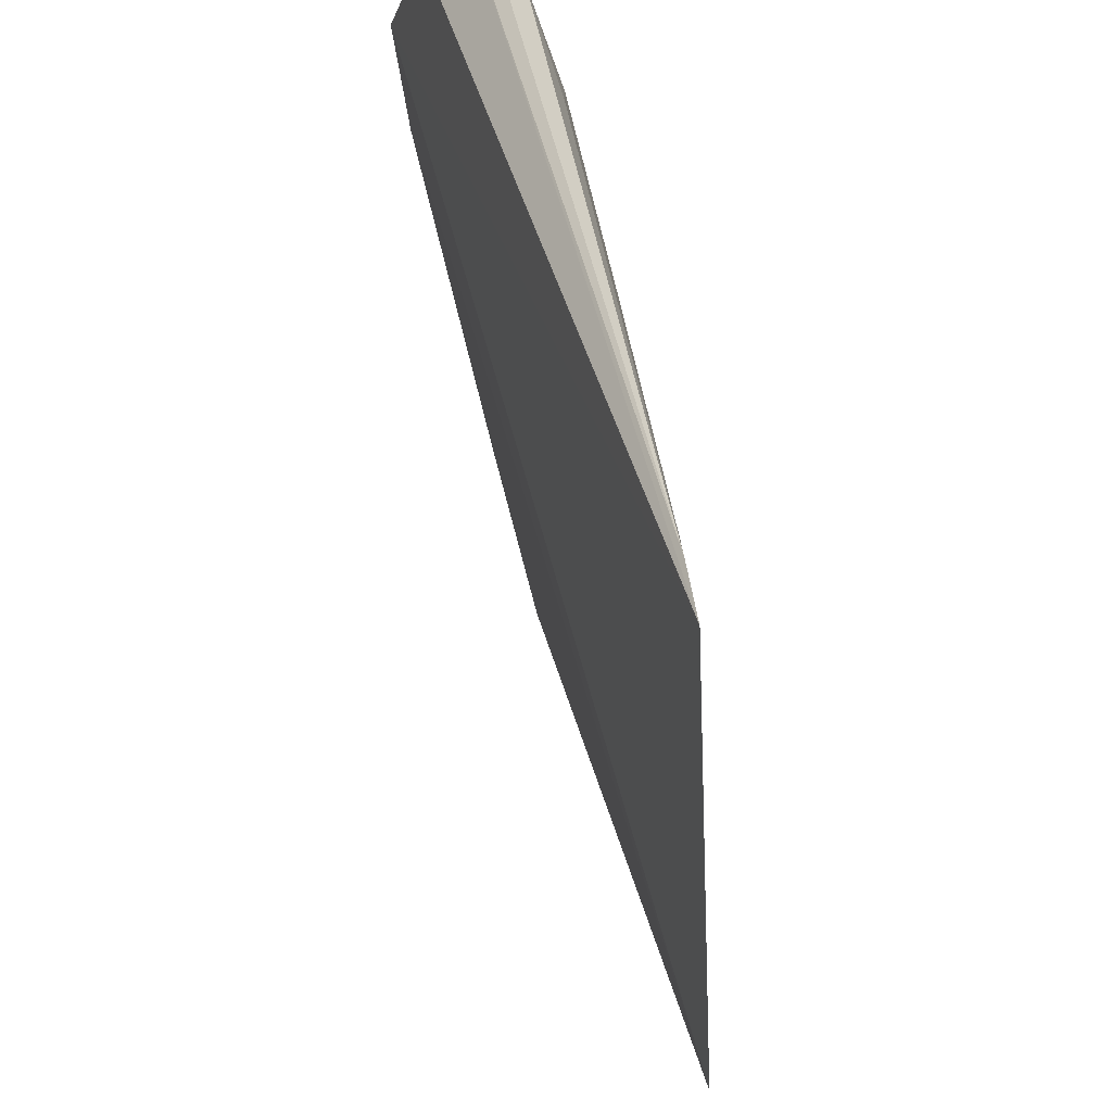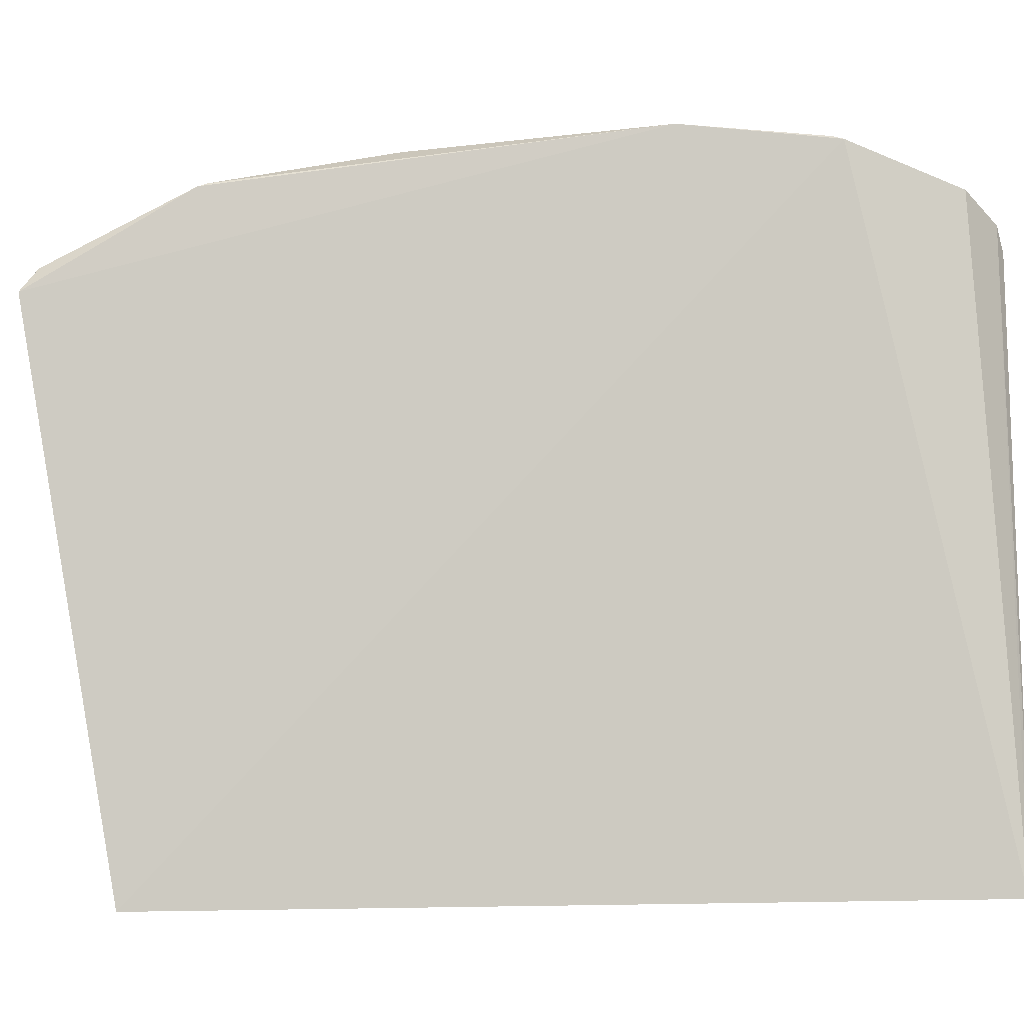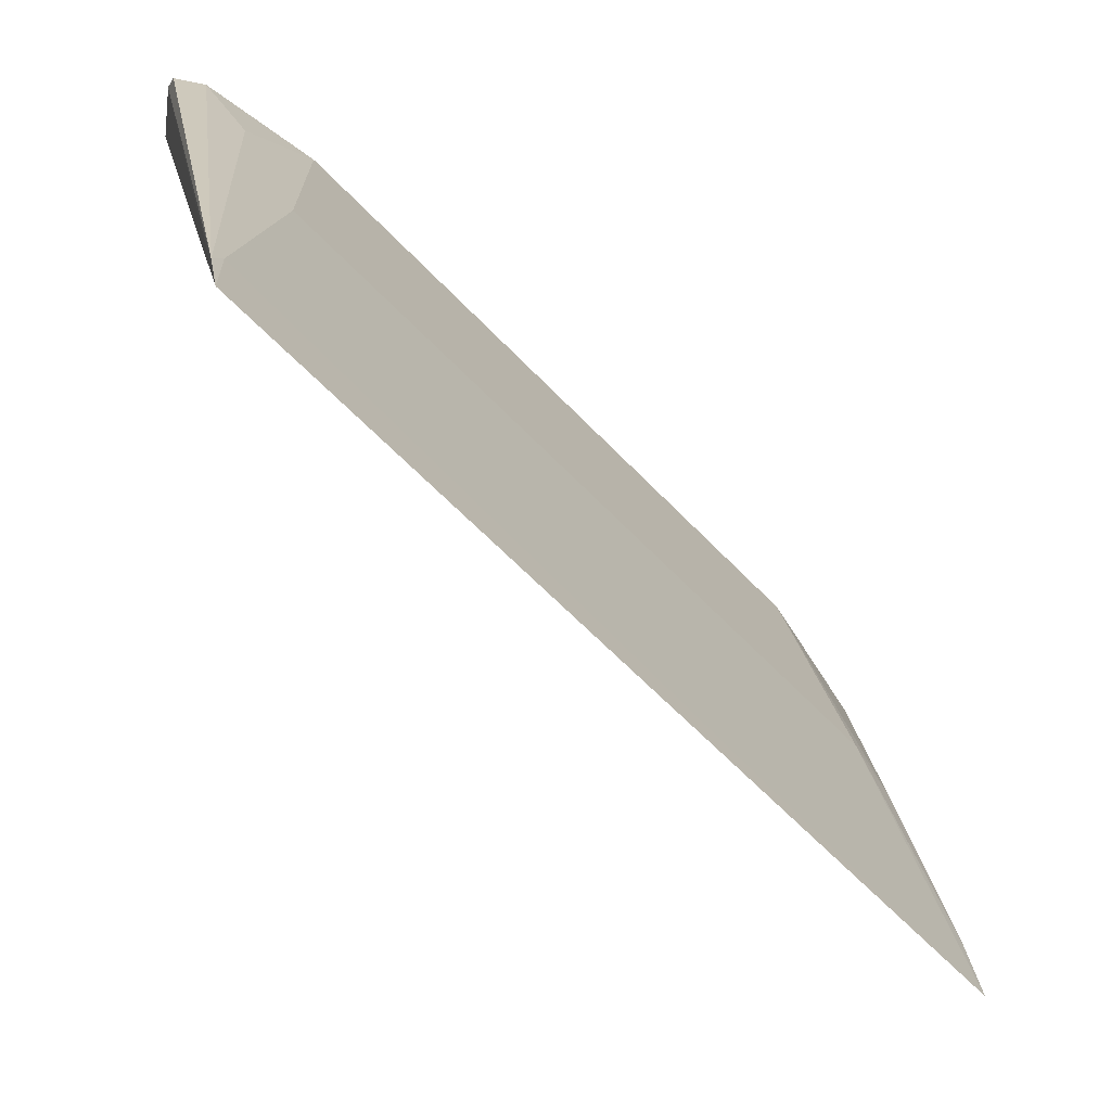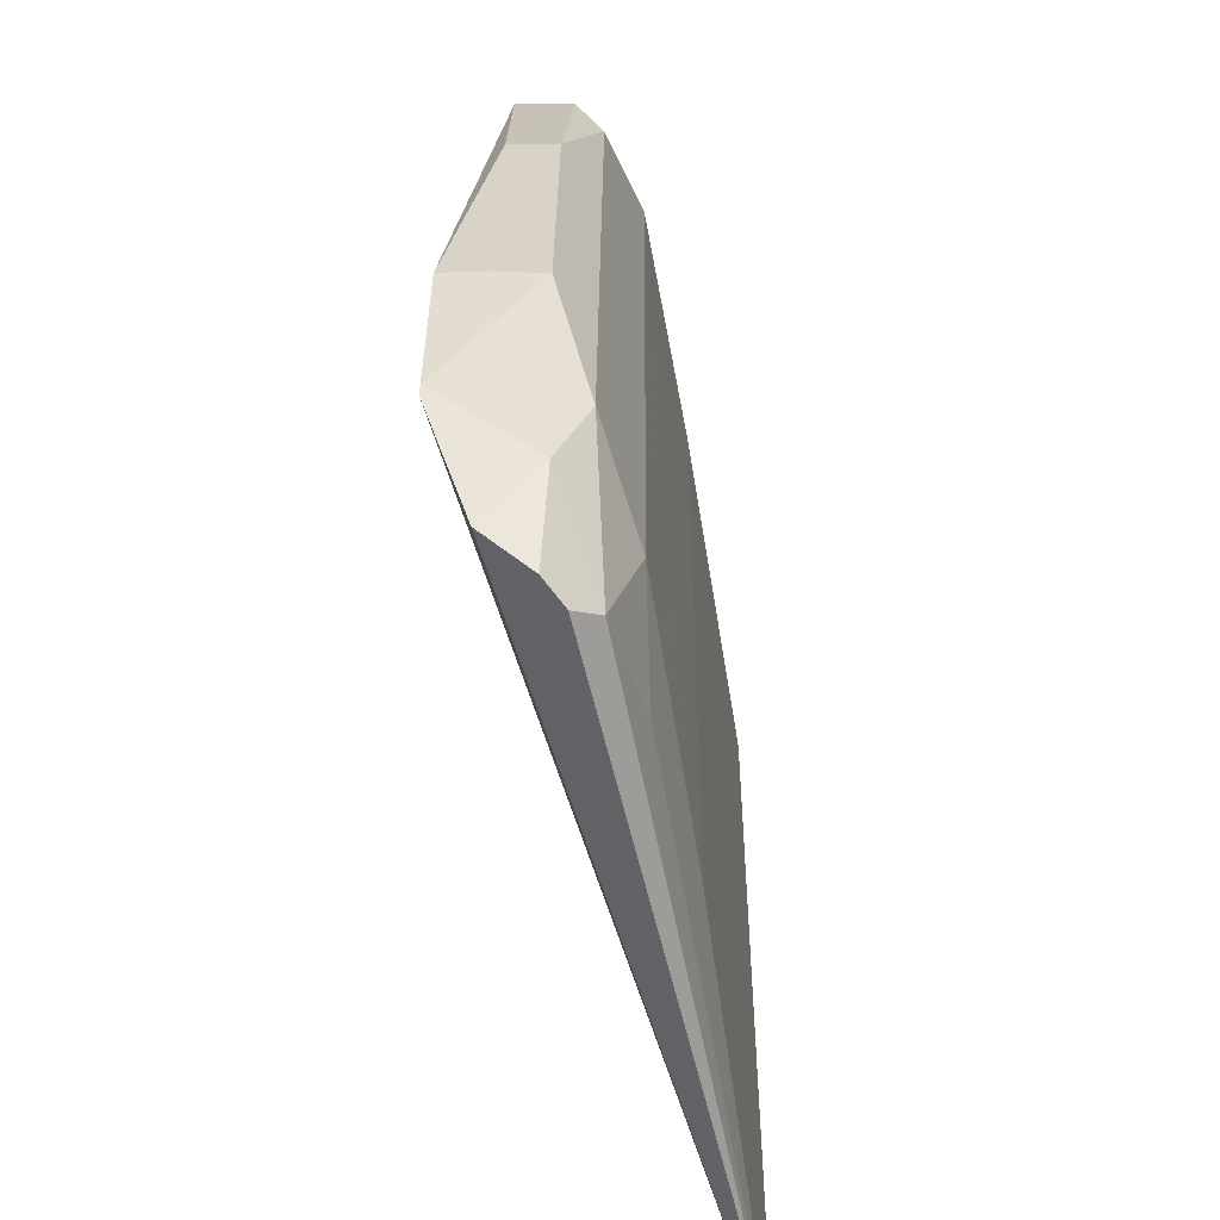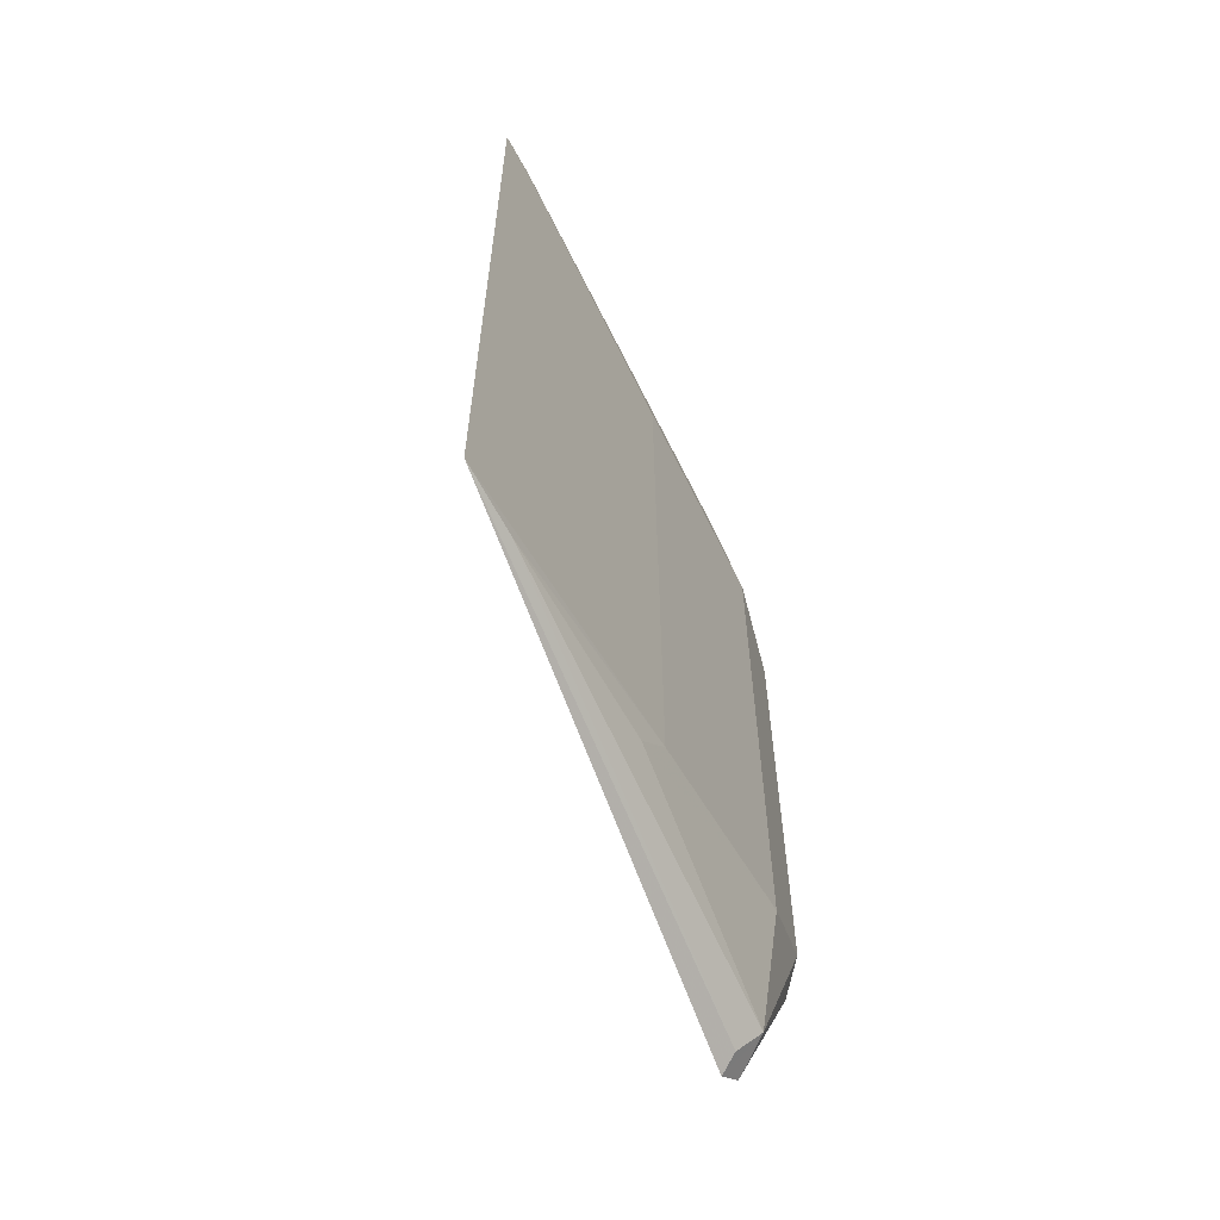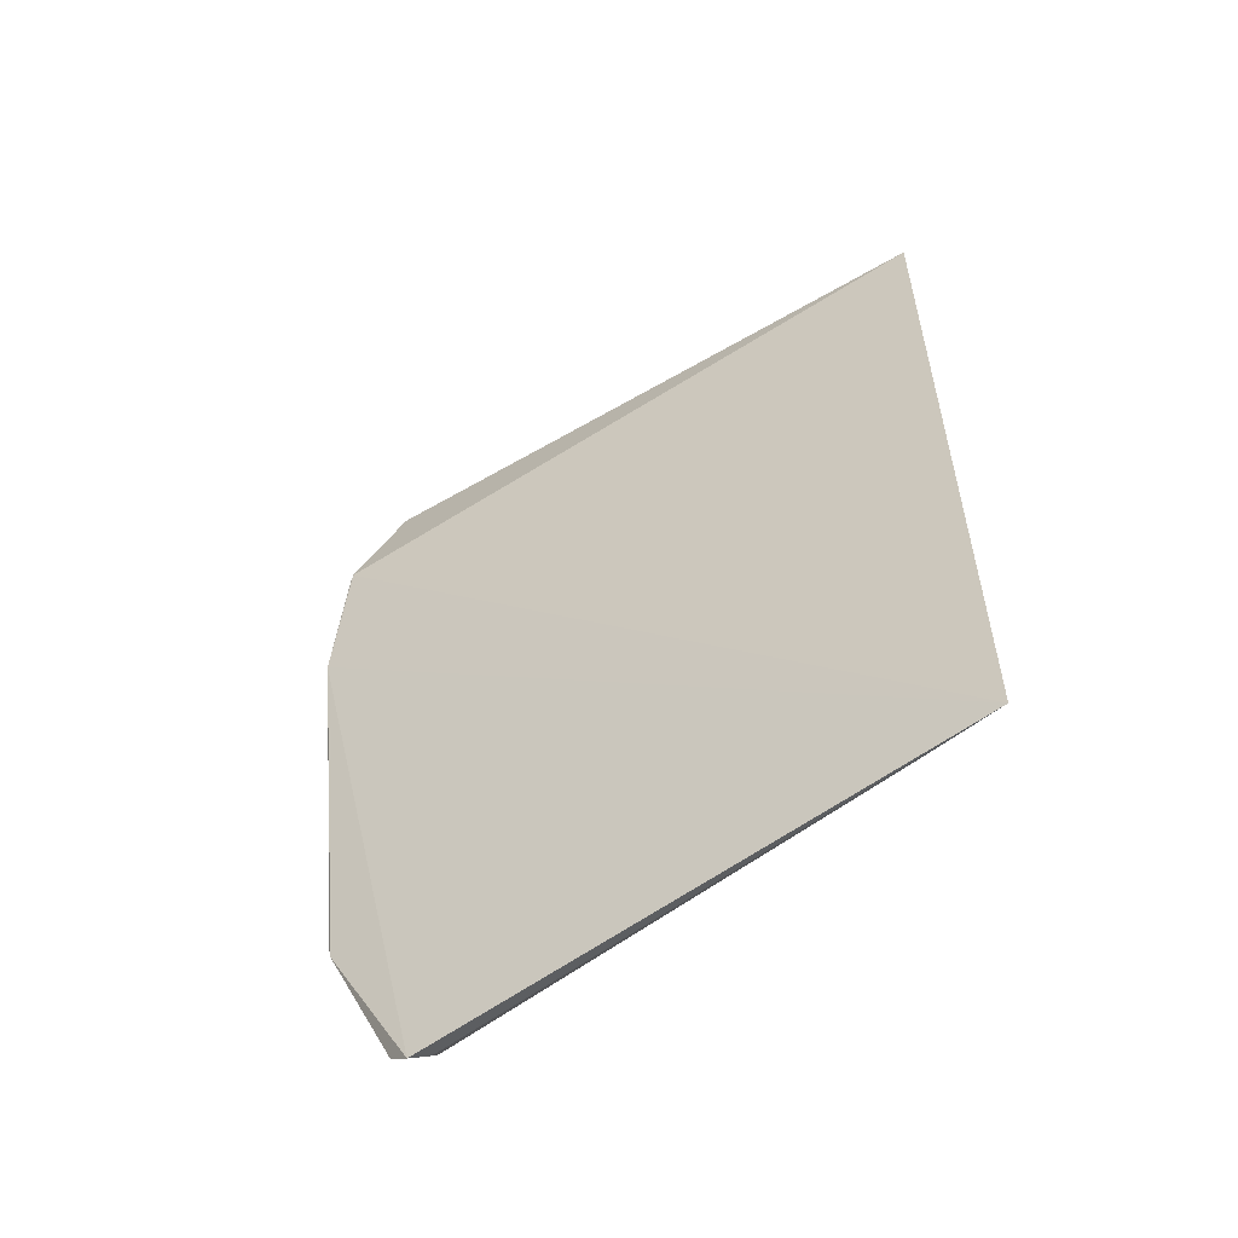
<metadata>
{"format":"obj","ext":"obj","renderer":"f3d","projection":"perspective","resolution":1024,"background":"white","views":[{"elev":-31.6,"azim":-176.8,"up":"+Z"},{"elev":-24.0,"azim":92.7,"up":"+Z"},{"elev":-58.2,"azim":-137.6,"up":"+Z"},{"elev":28.1,"azim":-179.5,"up":"+Z"},{"elev":-60.9,"azim":-142.5,"up":"+Y"},{"elev":-55.1,"azim":137.8,"up":"+Y"}]}
</metadata>
<code>
v -0.4439 1.868 0.8222
v -0.4447 1.856 0.8219
v -0.4486 1.855 0.8091
v -0.4486 1.871 0.8091
v -0.4468 1.869 0.8202
v -0.4439 1.868 0.8221
v -0.4455 1.865 0.8226
v -0.4468 1.856 0.8202
v -0.4459 1.871 0.8207
v -0.4439 1.865 0.8226
v -0.4454 1.853 0.8201
v -0.4461 1.868 0.8218
v -0.4461 1.857 0.8218
v -0.4476 1.869 0.8157
v -0.4447 1.87 0.8214
v -0.4463 1.871 0.8205
v -0.4447 1.86 0.8226
v -0.4462 1.853 0.8203
v -0.4456 1.869 0.8218
v -0.4476 1.855 0.8157
v -0.4455 1.871 0.8212
v -0.4484 1.871 0.8101
v -0.4447 1.865 0.8226
v -0.4447 1.856 0.822
v -0.4455 1.86 0.8226
v -0.4458 1.853 0.82
v -0.4454 1.853 0.8206
v -0.4476 1.855 0.815
v -0.4484 1.871 0.8105
v -0.4468 1.87 0.8187
v -0.4457 1.856 0.822
v -0.4483 1.854 0.8106
v -0.4456 1.853 0.8206
f 6 3 4
f 10 6 1
f 10 3 6
f 10 1 7
f 11 10 2
f 11 3 10
f 12 5 8
f 13 12 8
f 13 7 12
f 14 8 5
f 15 6 4
f 16 5 12
f 18 13 8
f 19 12 7
f 19 7 1
f 19 1 6
f 19 6 15
f 19 16 12
f 19 9 16
f 20 8 14
f 21 15 4
f 21 19 15
f 21 9 19
f 22 16 9
f 22 21 4
f 22 9 21
f 23 17 10
f 23 10 7
f 23 7 17
f 24 2 10
f 24 10 17
f 25 17 7
f 25 7 13
f 26 3 11
f 26 11 18
f 27 18 11
f 27 11 2
f 28 18 8
f 28 8 20
f 29 22 4
f 29 14 22
f 29 20 14
f 29 4 3
f 29 3 20
f 30 5 16
f 30 16 22
f 30 22 14
f 30 14 5
f 31 2 24
f 31 27 2
f 31 13 18
f 31 25 13
f 31 24 17
f 31 17 25
f 32 26 18
f 32 3 26
f 32 18 28
f 32 28 20
f 32 20 3
f 33 31 18
f 33 18 27
f 33 27 31

</code>
